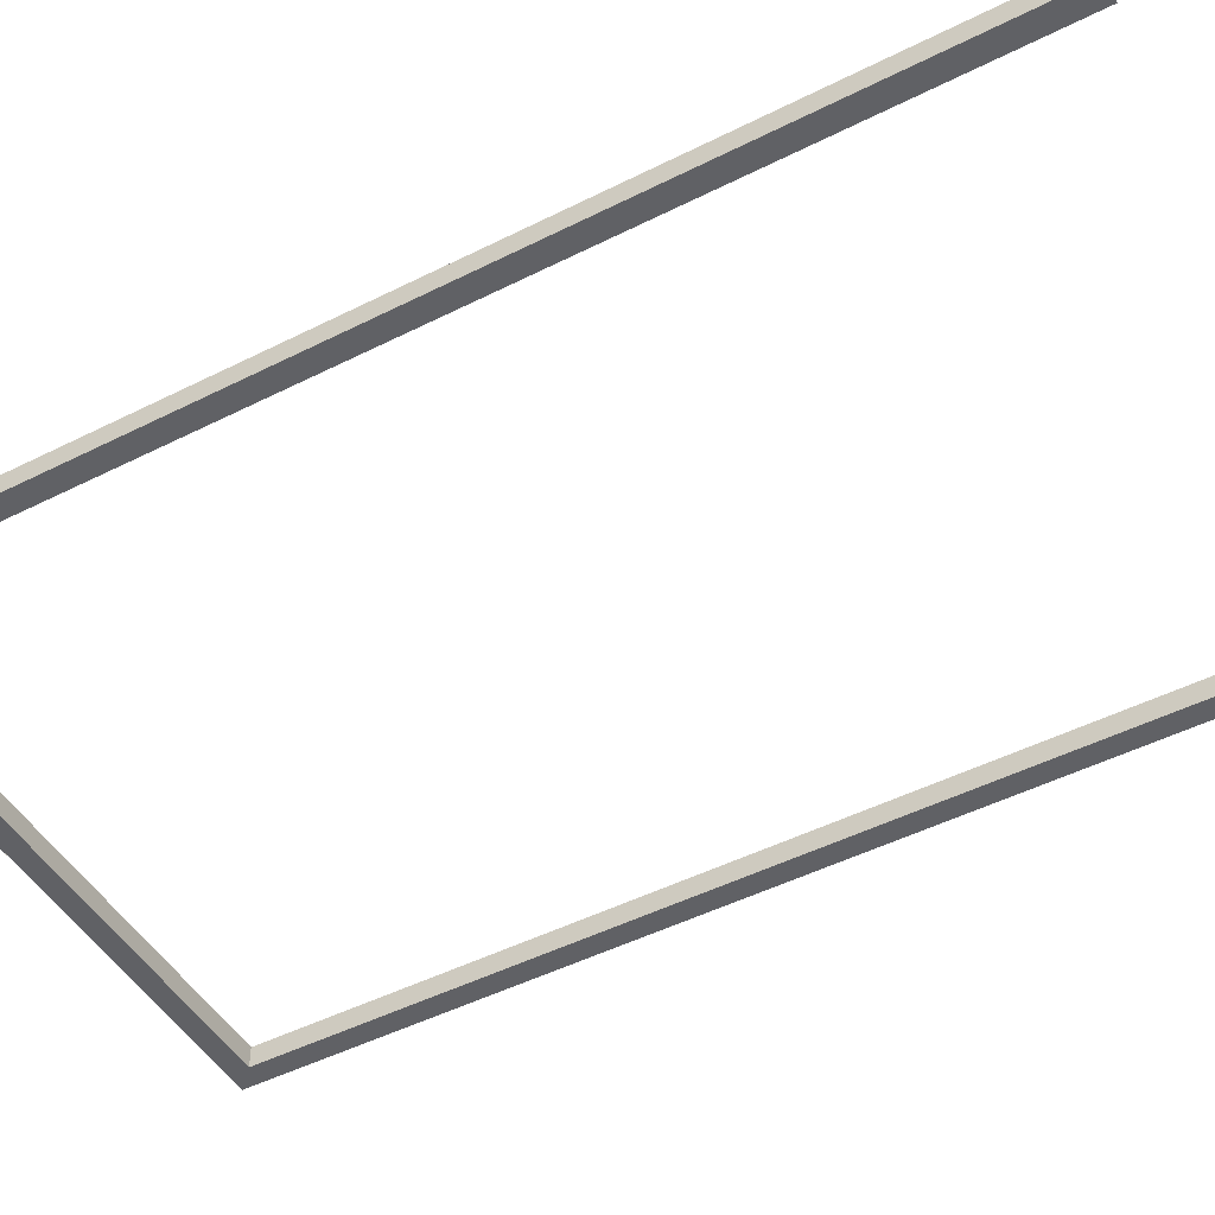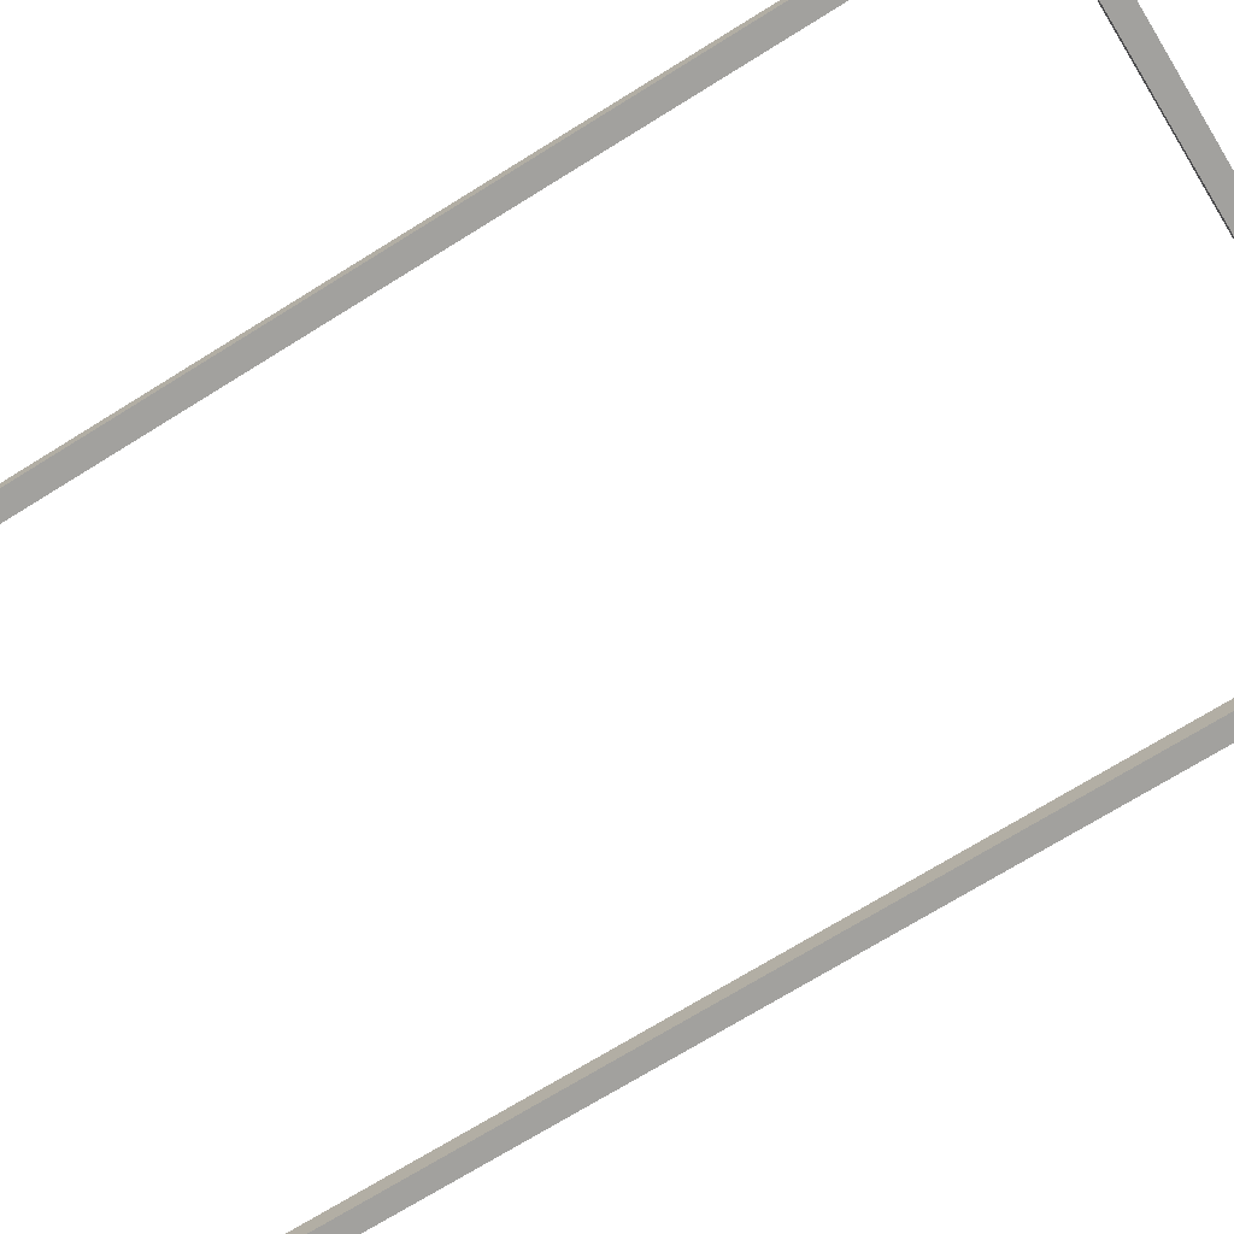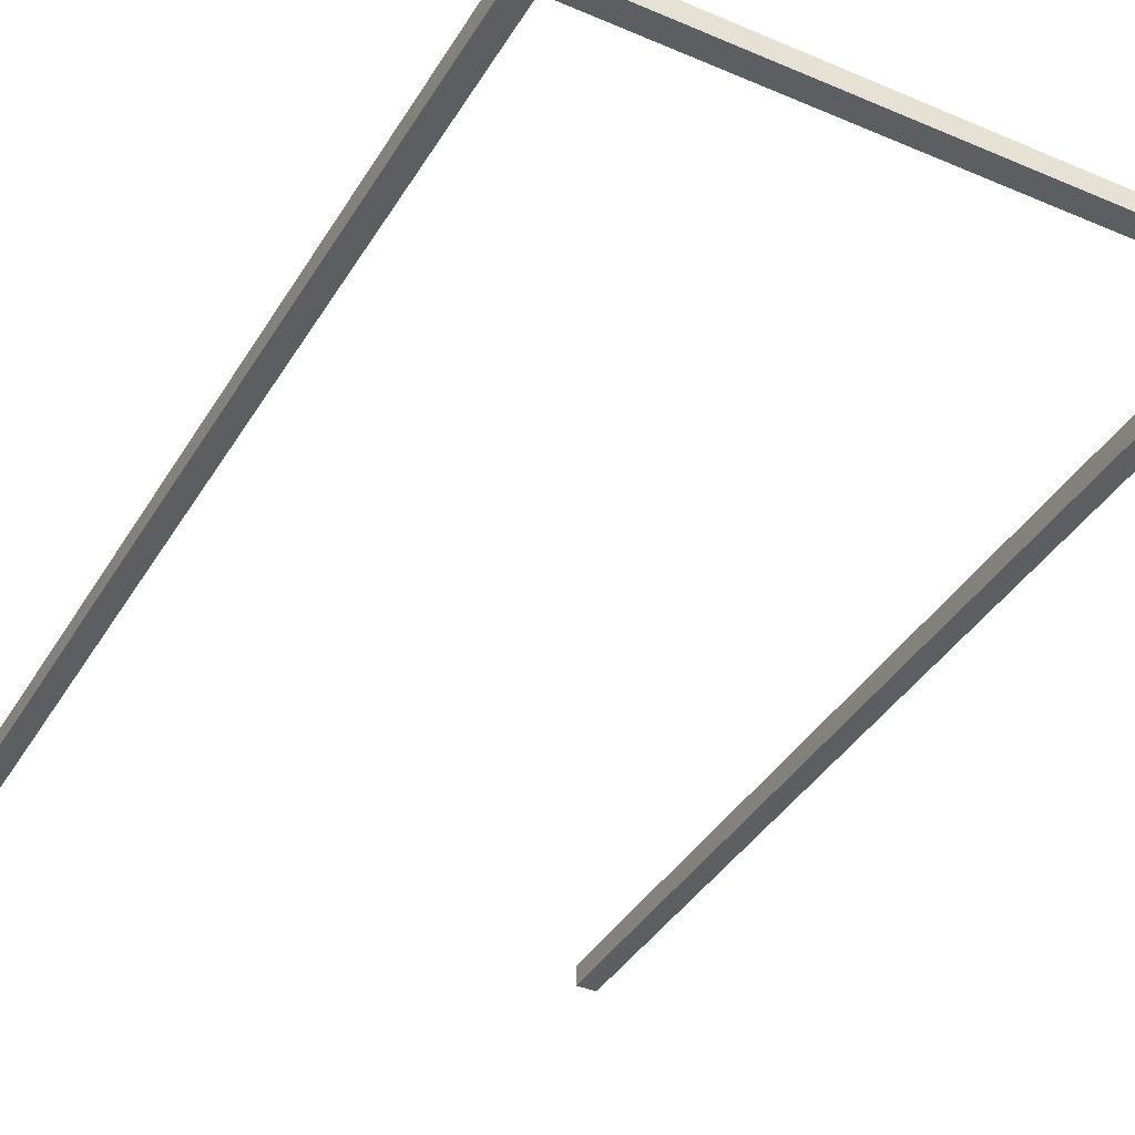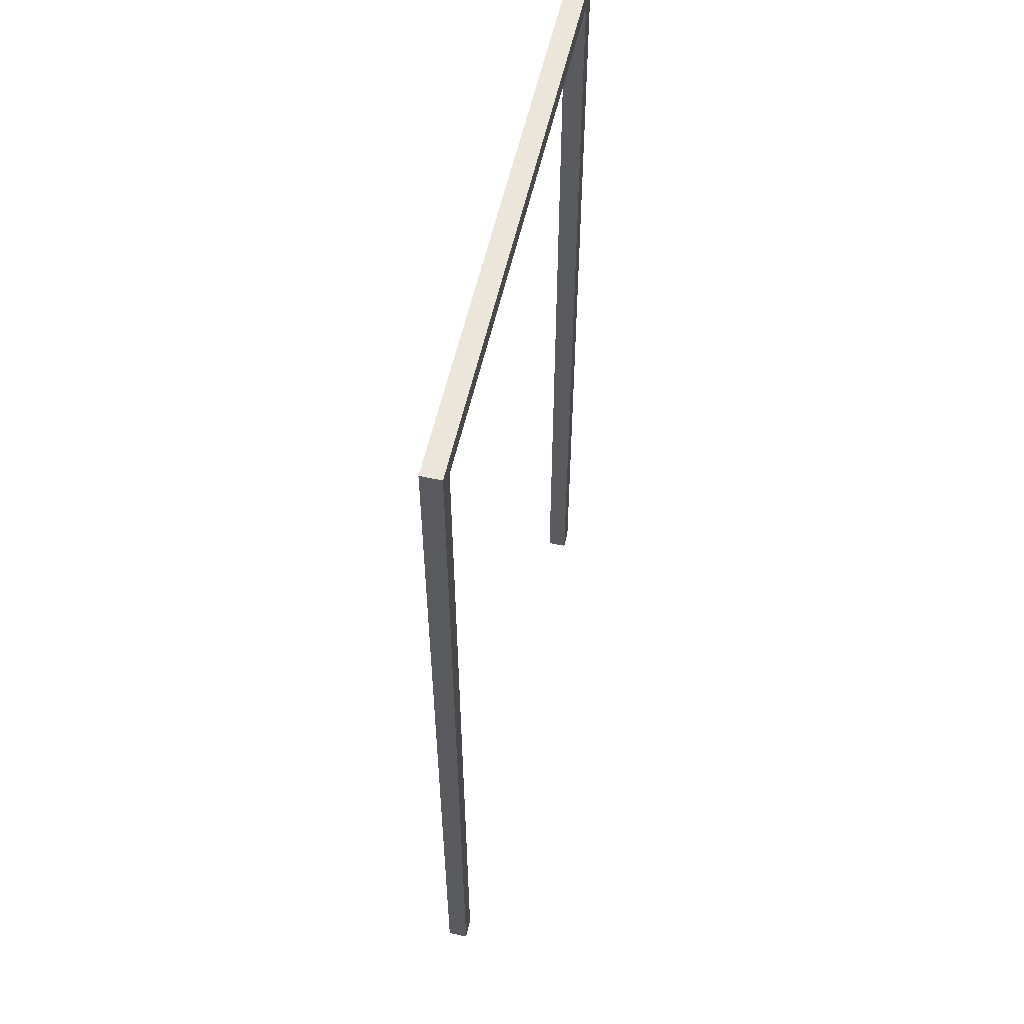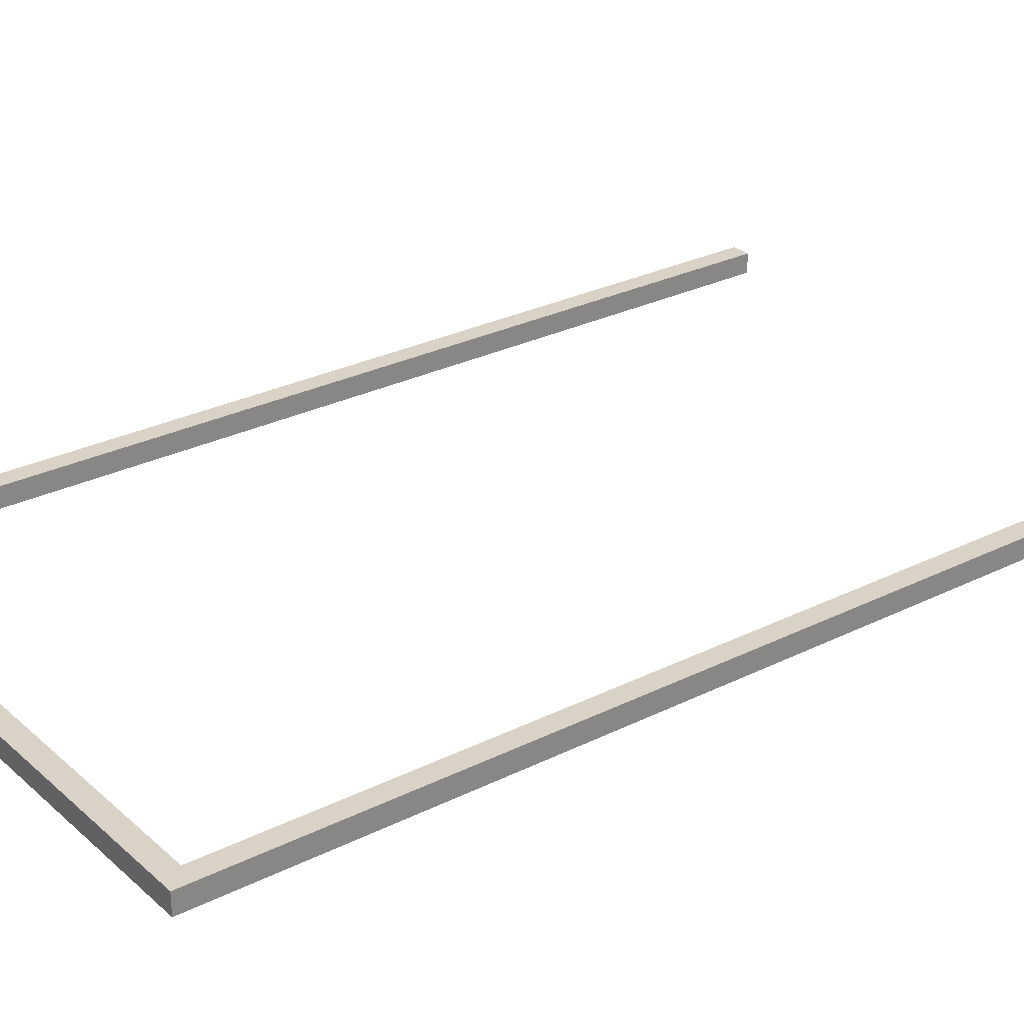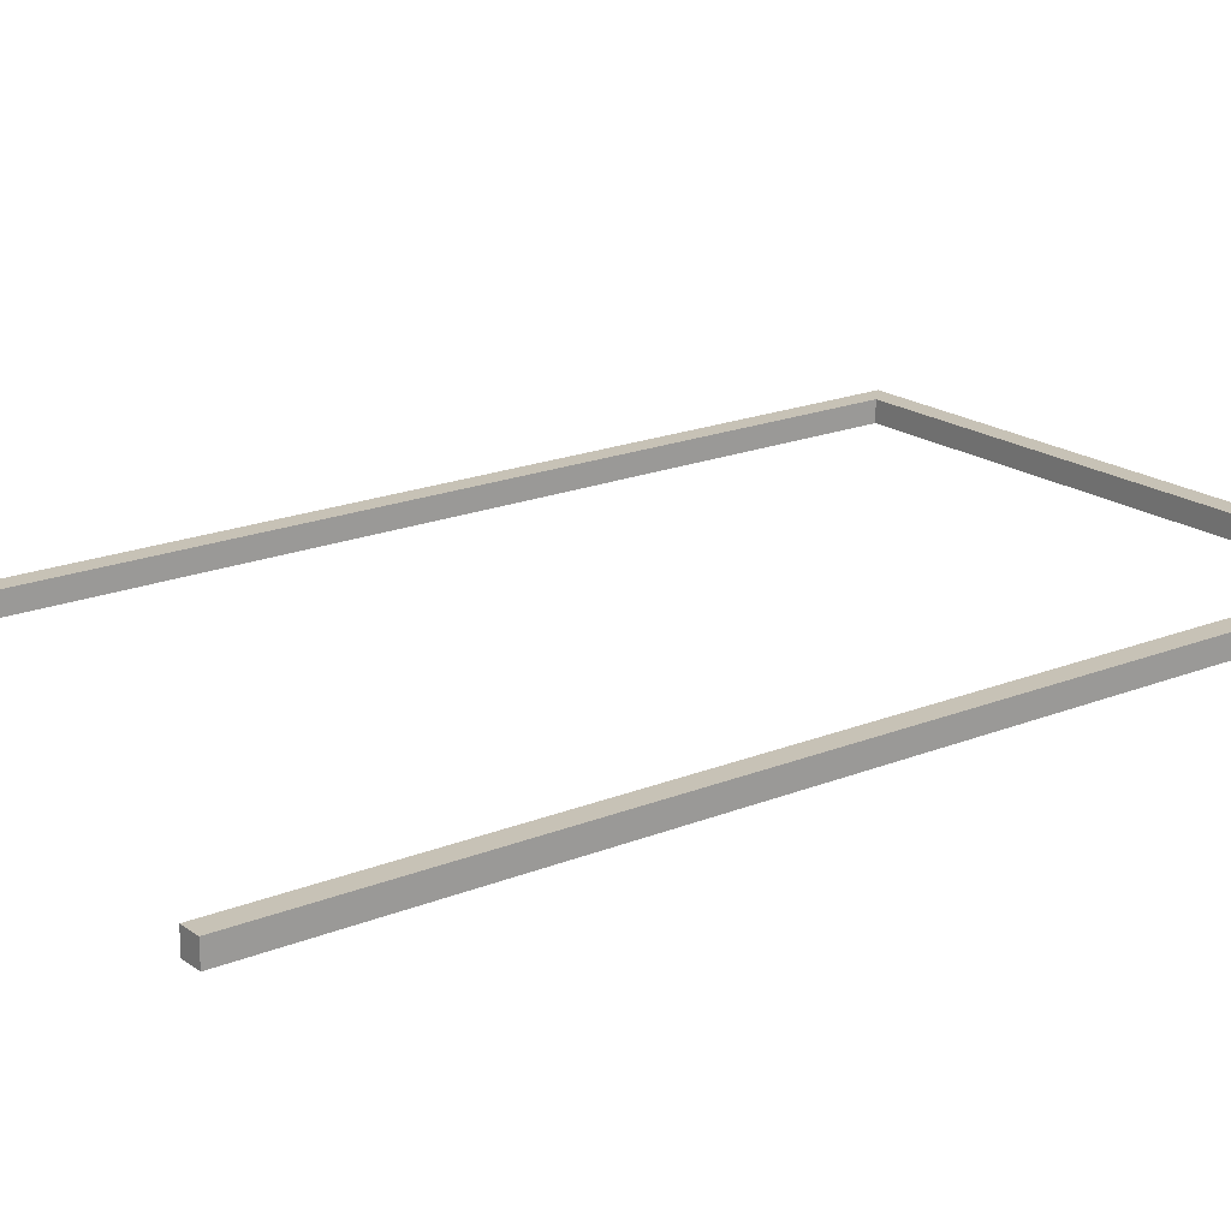
<metadata>
{"format":"obj","ext":"obj","renderer":"f3d","projection":"perspective","resolution":1024,"background":"white","views":[{"elev":-47.9,"azim":-60.4,"up":"+Z"},{"elev":-72.0,"azim":121.8,"up":"+Z"},{"elev":-39.1,"azim":151.9,"up":"+Z"},{"elev":57.3,"azim":-77.2,"up":"+Y"},{"elev":28.0,"azim":-127.2,"up":"+Z"},{"elev":19.3,"azim":52.7,"up":"+Z"}]}
</metadata>
<code>
o Border_Cube
v 14.5 24 -0.5
v -14.5 24 -0.5
v -14.5 25 -0.5
v 14.5 25 -0.5
v 14.5 24 0.5
v -14.5 24 0.5
v -14.5 25 0.5
v 14.5 25 0.5
v -13.5 24 -0.5
v -13.5 25 -0.5
v -13.5 24 0.5
v -13.5 25 0.5
v 13.5 25 -0.5
v 13.5 25 0.5
v 13.5 24 -0.5
v 13.5 24 0.5
v 14.5 -24 -0.5
v -14.5 -24 -0.5
v 14.5 -24 0.5
v -14.5 -24 0.5
v -13.5 -24 -0.5
v -13.5 -24 0.5
v 13.5 -24 -0.5
v 13.5 -24 0.5
f 9 2 3
f 9 3 10
f 11 12 7
f 11 7 6
f 15 1 17
f 15 17 23
f 2 6 7
f 2 7 3
f 13 14 8
f 13 8 4
f 5 1 4
f 5 4 8
f 15 9 10
f 15 10 13
f 16 14 12
f 16 12 11
f 15 16 11
f 15 11 9
f 3 7 12
f 3 12 10
f 10 12 14
f 10 14 13
f 1 15 13
f 1 13 4
f 5 8 14
f 5 14 16
f 1 5 19
f 1 19 17
f 21 22 20
f 21 20 18
f 17 19 24
f 17 24 23
f 11 6 20
f 11 20 22
f 9 11 22
f 9 22 21
f 6 2 18
f 6 18 20
f 5 16 24
f 5 24 19
f 2 9 21
f 2 21 18
f 16 15 23
f 16 23 24

</code>
